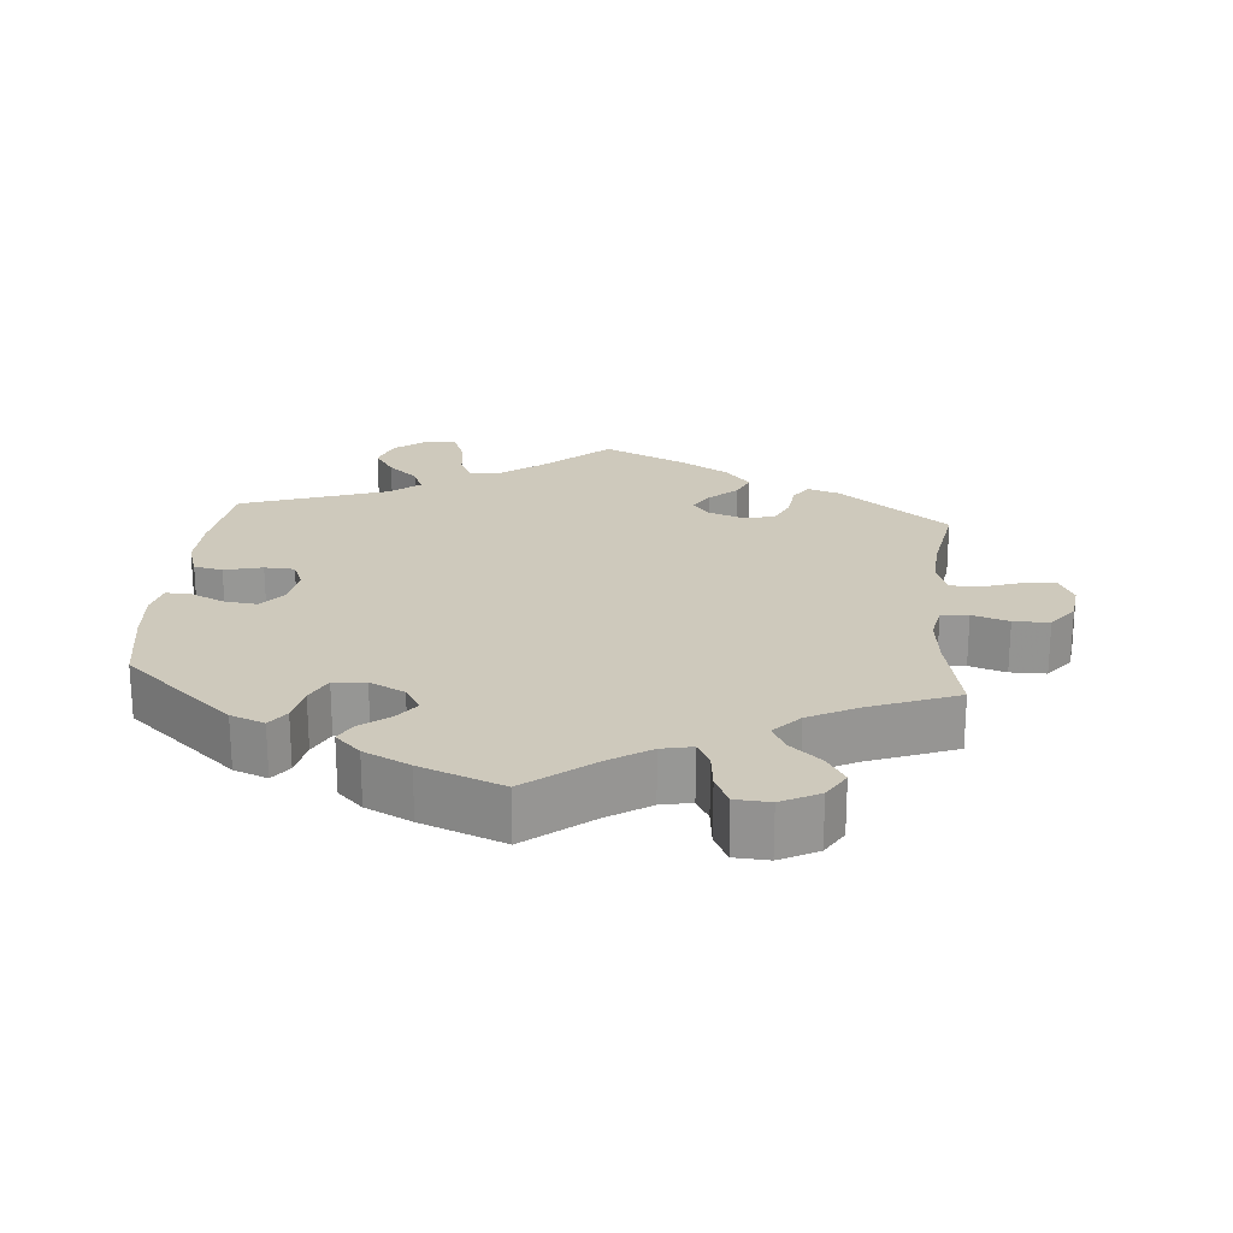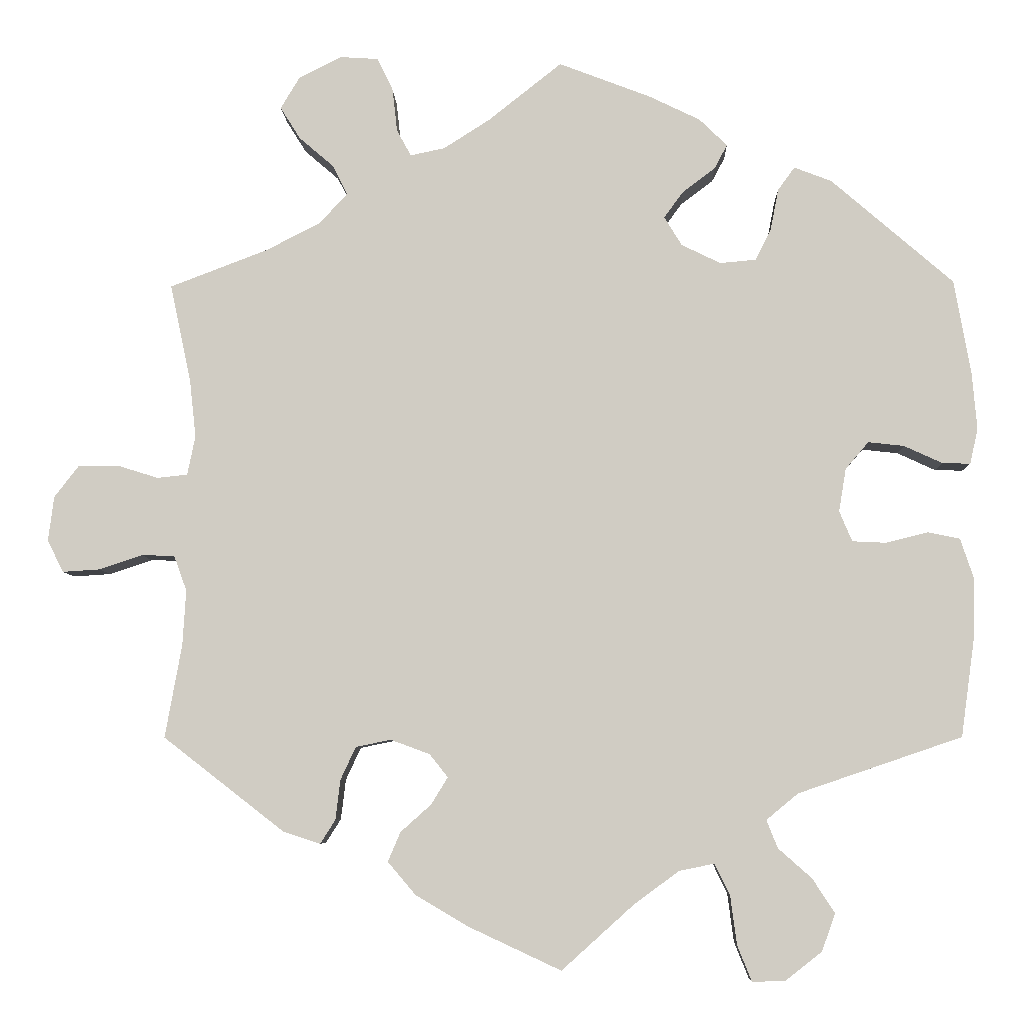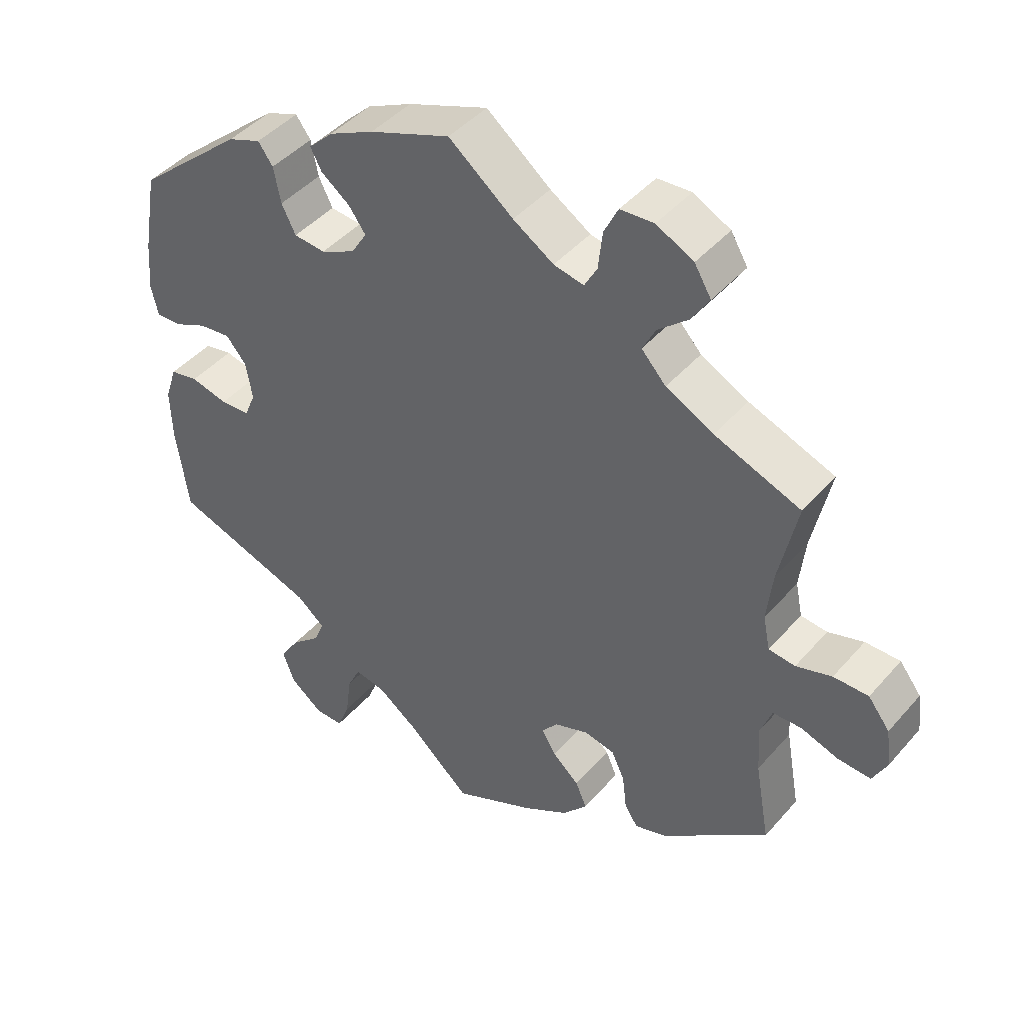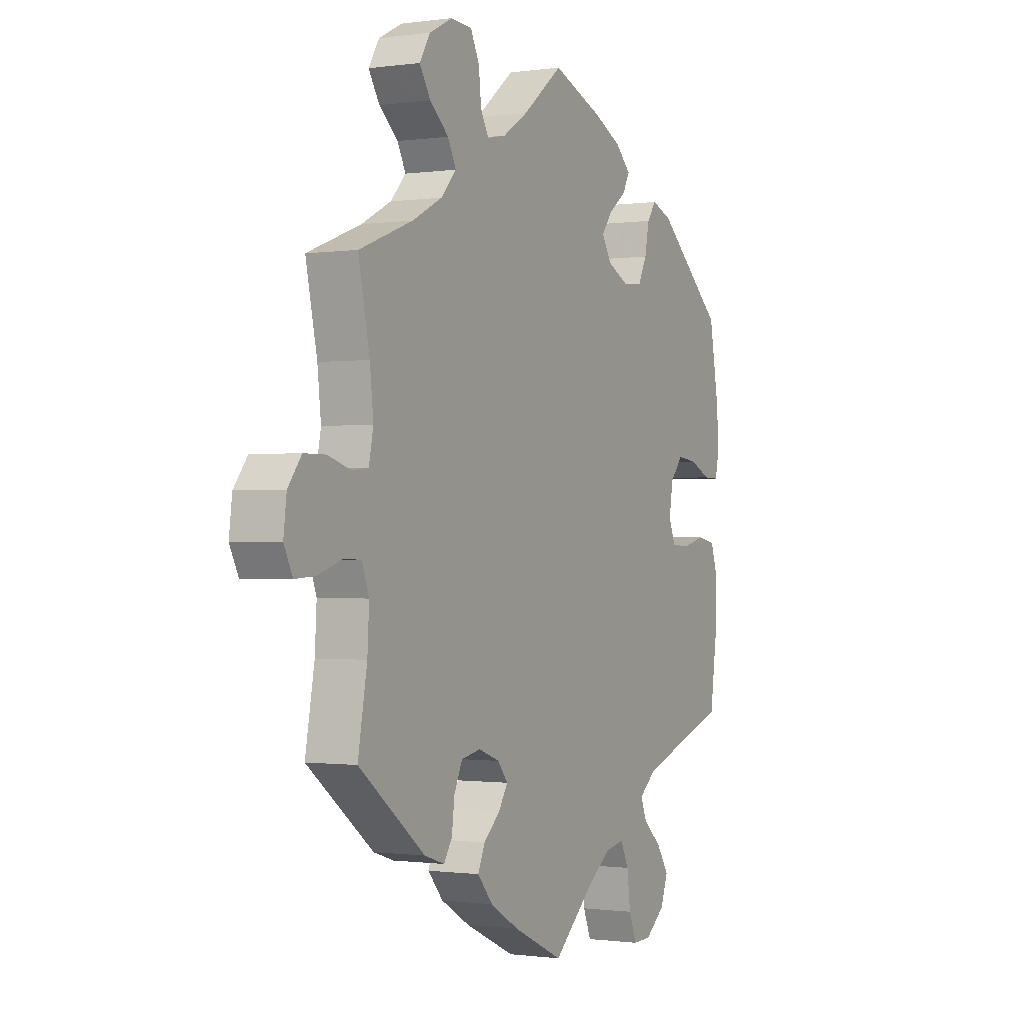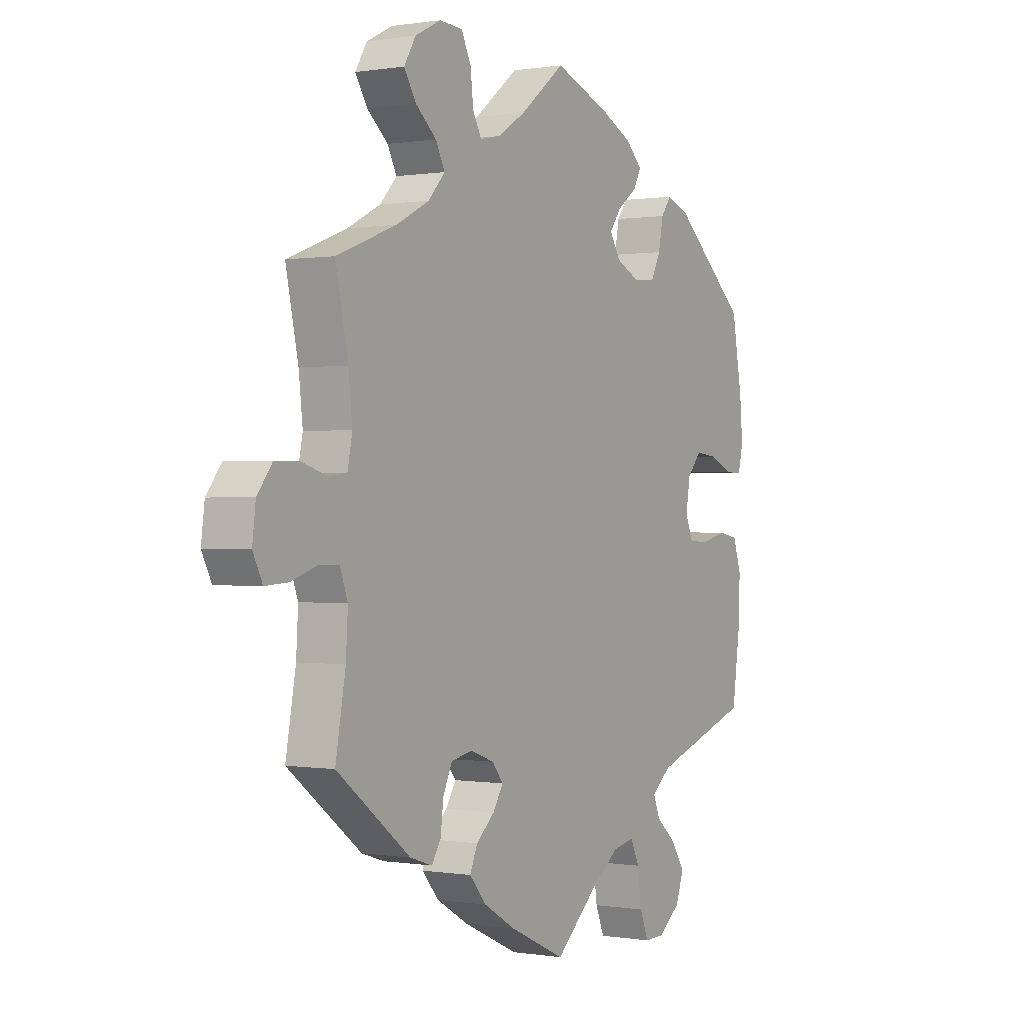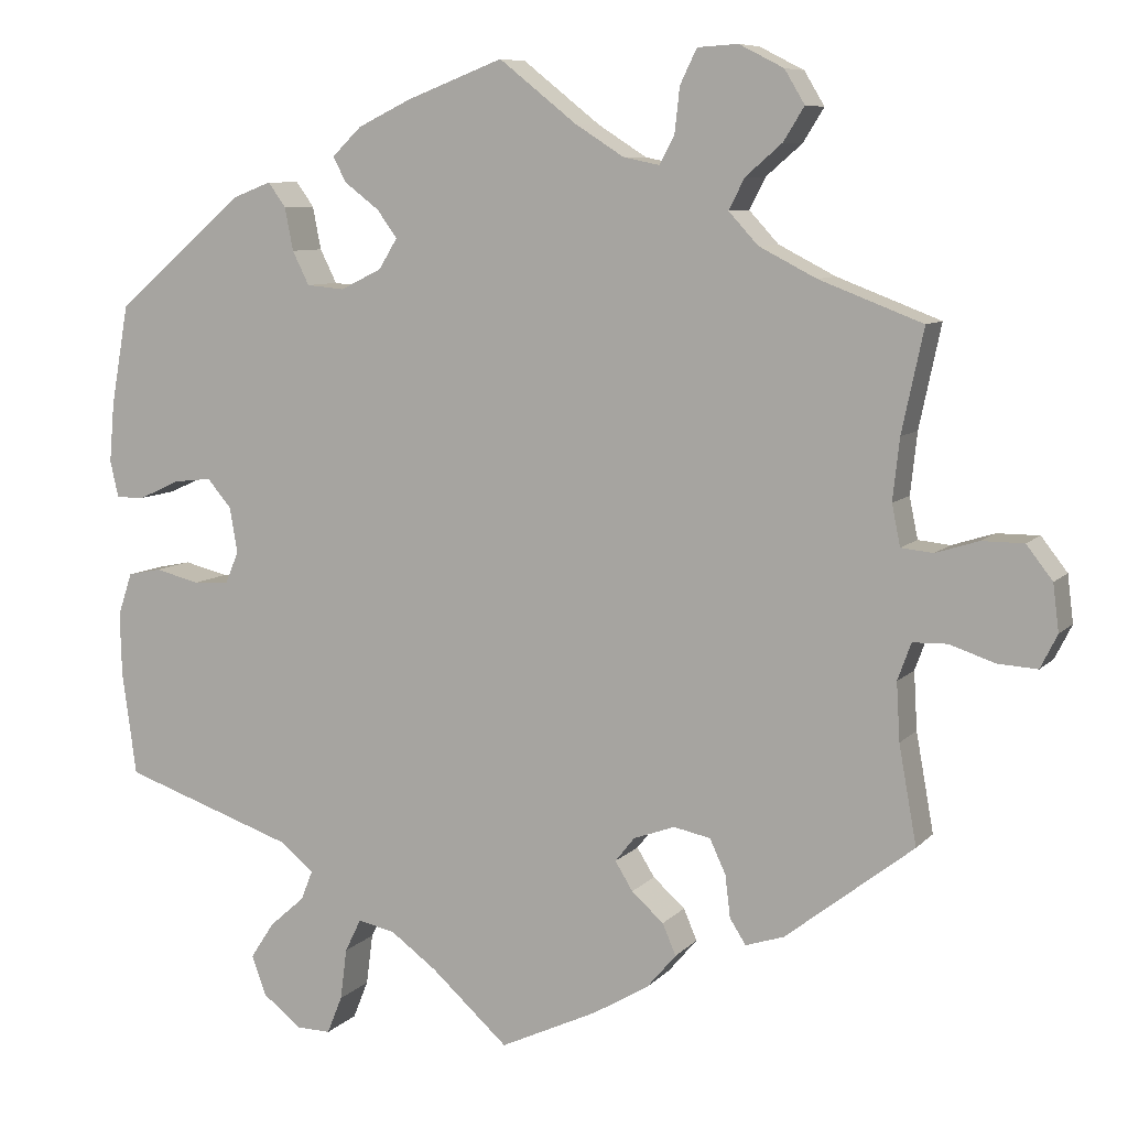
<metadata>
{"format":"obj","ext":"obj","renderer":"f3d","projection":"perspective","resolution":1024,"background":"white","views":[{"elev":22.3,"azim":5.0,"up":"+Y"},{"elev":-6.3,"azim":-178.2,"up":"+Z"},{"elev":44.2,"azim":37.8,"up":"+Z"},{"elev":-0.7,"azim":117.8,"up":"+Z"},{"elev":0.2,"azim":121.6,"up":"+Z"},{"elev":8.1,"azim":22.9,"up":"+Z"}]}
</metadata>
<code>
v 0.348 0.07 -0.407
v 0.302 0.07 -0.422
v 0.283 0.07 -0.392
v 0.277 0.07 -0.342
v 0.258 0.07 -0.301
v 0.214 0.07 -0.292
v 0.165 0.07 -0.31
v 0.142 0.07 -0.339
v 0.163 0.07 -0.373
v 0.201 0.07 -0.407
v 0.217 0.07 -0.444
v 0.182 0.07 -0.485
v 0.116 0.07 -0.524
v 0 0.07 -0.578
v -0.091 0.07 -0.496
v -0.147 0.07 -0.455
v -0.191 0.07 -0.446
v -0.21 0.07 -0.485
v -0.218 0.07 -0.546
v -0.236 0.07 -0.591
v -0.277 0.07 -0.59
v -0.323 0.07 -0.554
v -0.34 0.07 -0.507
v -0.312 0.07 -0.464
v -0.27 0.07 -0.427
v -0.256 0.07 -0.392
v -0.296 0.07 -0.359
v -0.501 0.07 -0.289
v -0.518 0.07 -0.166
v -0.52 0.07 -0.091
v -0.503 0.07 -0.04
v -0.463 0.07 -0.032
v -0.41 0.07 -0.045
v -0.368 0.07 -0.043
v -0.352 0.07 -0.005
v -0.361 0.07 0.049
v -0.39 0.07 0.083
v -0.435 0.07 0.078
v -0.483 0.07 0.056
v -0.518 0.07 0.055
v -0.528 0.07 0.099
v -0.522 0.07 0.17
v -0.501 0.07 0.289
v -0.348 0.07 0.421
v -0.301 0.07 0.439
v -0.28 0.07 0.41
v -0.27 0.07 0.359
v -0.25 0.07 0.319
v -0.205 0.07 0.315
v -0.156 0.07 0.339
v -0.134 0.07 0.375
v -0.158 0.07 0.408
v -0.199 0.07 0.439
v -0.215 0.07 0.469
v -0.18 0.07 0.503
v -0.116 0.07 0.534
v -0.001 0.07 0.578
v 0.091 0.07 0.505
v 0.149 0.07 0.468
v 0.192 0.07 0.459
v 0.21 0.07 0.492
v 0.216 0.07 0.546
v 0.236 0.07 0.587
v 0.284 0.07 0.59
v 0.337 0.07 0.563
v 0.361 0.07 0.523
v 0.336 0.07 0.483
v 0.293 0.07 0.446
v 0.274 0.07 0.409
v 0.309 0.07 0.371
v 0.377 0.07 0.336
v 0.5 0.07 0.289
v 0.474 0.07 0.167
v 0.466 0.07 0.094
v 0.476 0.07 0.045
v 0.514 0.07 0.041
v 0.565 0.07 0.057
v 0.615 0.07 0.057
v 0.646 0.07 0.017
v 0.653 0.07 -0.039
v 0.633 0.07 -0.079
v 0.586 0.07 -0.076
v 0.532 0.07 -0.058
v 0.491 0.07 -0.059
v 0.475 0.07 -0.103
v 0.479 0.07 -0.172
v 0.5 0.07 -0.289
v 0.348 0 -0.407
v 0.302 0 -0.422
v 0.283 0 -0.392
v 0.277 0 -0.342
v 0.258 0 -0.301
v 0.214 0 -0.292
v 0.165 0 -0.31
v 0.142 0 -0.339
v 0.163 0 -0.373
v 0.201 0 -0.407
v 0.217 0 -0.444
v 0.182 0 -0.485
v 0.116 0 -0.524
v 0 0 -0.578
v -0.091 0 -0.496
v -0.147 0 -0.455
v -0.191 0 -0.446
v -0.21 0 -0.485
v -0.218 0 -0.546
v -0.236 0 -0.591
v -0.277 0 -0.59
v -0.323 0 -0.554
v -0.34 0 -0.507
v -0.312 0 -0.464
v -0.27 0 -0.427
v -0.256 0 -0.392
v -0.296 0 -0.359
v -0.501 0 -0.289
v -0.518 0 -0.166
v -0.52 0 -0.091
v -0.503 0 -0.04
v -0.463 0 -0.032
v -0.41 0 -0.045
v -0.368 0 -0.043
v -0.352 0 -0.005
v -0.361 0 0.049
v -0.39 0 0.083
v -0.435 0 0.078
v -0.483 0 0.056
v -0.518 0 0.055
v -0.528 0 0.099
v -0.522 0 0.17
v -0.501 0 0.289
v -0.348 0 0.421
v -0.301 0 0.439
v -0.28 0 0.41
v -0.27 0 0.359
v -0.25 0 0.319
v -0.205 0 0.315
v -0.156 0 0.339
v -0.134 0 0.375
v -0.158 0 0.408
v -0.199 0 0.439
v -0.215 0 0.469
v -0.18 0 0.503
v -0.116 0 0.534
v -0.001 0 0.578
v 0.091 0 0.505
v 0.149 0 0.468
v 0.192 0 0.459
v 0.21 0 0.492
v 0.216 0 0.546
v 0.236 0 0.587
v 0.284 0 0.59
v 0.337 0 0.563
v 0.361 0 0.523
v 0.336 0 0.483
v 0.293 0 0.446
v 0.274 0 0.409
v 0.309 0 0.371
v 0.377 0 0.336
v 0.5 0 0.289
v 0.474 0 0.167
v 0.466 0 0.094
v 0.476 0 0.045
v 0.514 0 0.041
v 0.565 0 0.057
v 0.615 0 0.057
v 0.646 0 0.017
v 0.653 0 -0.039
v 0.633 0 -0.079
v 0.586 0 -0.076
v 0.532 0 -0.058
v 0.491 0 -0.059
v 0.475 0 -0.103
v 0.479 0 -0.172
v 0.5 0 -0.289
f 86 87 1 2
f 85 86 2 3
f 84 85 3 4
f 80 81 82 83
f 80 83 84
f 79 80 84
f 76 77 78 79
f 75 76 79 84
f 74 75 84 4
f 71 72 73
f 70 71 73 74
f 69 70 74 4
f 65 66 67 68
f 65 68 69
f 64 65 69
f 61 62 63 64
f 60 61 64 69
f 59 60 69 4
f 55 56 57 58
f 52 53 54 55
f 51 52 55 58
f 50 51 58 59
f 44 45 46 47
f 44 47 48
f 43 44 48
f 42 43 48 49
f 38 39 40 41
f 37 38 41 42
f 30 31 32 33
f 30 33 34
f 27 28 29 30
f 26 27 30 34
f 22 23 24 25
f 20 21 22 25
f 18 19 20 25
f 17 18 25 26
f 16 17 26 34
f 12 13 14 15
f 9 10 11 12
f 8 9 12 15
f 7 8 15 16
f 59 4 5
f 49 50 59 5
f 37 42 49 5
f 7 16 34 35
f 6 7 35 36
f 5 6 36 37
f 89 88 174 173
f 90 89 173 172
f 91 90 172 171
f 170 169 168 167
f 171 170 167
f 171 167 166
f 166 165 164 163
f 171 166 163 162
f 91 171 162 161
f 160 159 158
f 161 160 158 157
f 91 161 157 156
f 155 154 153 152
f 156 155 152
f 156 152 151
f 151 150 149 148
f 156 151 148 147
f 91 156 147 146
f 145 144 143 142
f 142 141 140 139
f 145 142 139 138
f 146 145 138 137
f 134 133 132 131
f 135 134 131
f 135 131 130
f 136 135 130 129
f 128 127 126 125
f 129 128 125 124
f 120 119 118 117
f 121 120 117
f 117 116 115 114
f 121 117 114 113
f 112 111 110 109
f 112 109 108 107
f 112 107 106 105
f 113 112 105 104
f 121 113 104 103
f 102 101 100 99
f 99 98 97 96
f 102 99 96 95
f 103 102 95 94
f 92 91 146
f 92 146 137 136
f 92 136 129 124
f 122 121 103 94
f 123 122 94 93
f 124 123 93 92
f 1 88 89 2
f 2 89 90 3
f 3 90 91 4
f 4 91 92 5
f 5 92 93 6
f 6 93 94 7
f 7 94 95 8
f 8 95 96 9
f 9 96 97 10
f 10 97 98 11
f 11 98 99 12
f 12 99 100 13
f 13 100 101 14
f 14 101 102 15
f 15 102 103 16
f 16 103 104 17
f 17 104 105 18
f 18 105 106 19
f 19 106 107 20
f 20 107 108 21
f 21 108 109 22
f 22 109 110 23
f 23 110 111 24
f 24 111 112 25
f 25 112 113 26
f 26 113 114 27
f 27 114 115 28
f 28 115 116 29
f 29 116 117 30
f 30 117 118 31
f 31 118 119 32
f 32 119 120 33
f 33 120 121 34
f 34 121 122 35
f 35 122 123 36
f 36 123 124 37
f 37 124 125 38
f 38 125 126 39
f 39 126 127 40
f 40 127 128 41
f 41 128 129 42
f 42 129 130 43
f 43 130 131 44
f 44 131 132 45
f 45 132 133 46
f 46 133 134 47
f 47 134 135 48
f 48 135 136 49
f 49 136 137 50
f 50 137 138 51
f 51 138 139 52
f 52 139 140 53
f 53 140 141 54
f 54 141 142 55
f 55 142 143 56
f 56 143 144 57
f 57 144 145 58
f 58 145 146 59
f 59 146 147 60
f 60 147 148 61
f 61 148 149 62
f 62 149 150 63
f 63 150 151 64
f 64 151 152 65
f 65 152 153 66
f 66 153 154 67
f 67 154 155 68
f 68 155 156 69
f 69 156 157 70
f 70 157 158 71
f 71 158 159 72
f 72 159 160 73
f 73 160 161 74
f 74 161 162 75
f 75 162 163 76
f 76 163 164 77
f 77 164 165 78
f 78 165 166 79
f 79 166 167 80
f 80 167 168 81
f 81 168 169 82
f 82 169 170 83
f 83 170 171 84
f 84 171 172 85
f 85 172 173 86
f 86 173 174 87
f 87 174 88 1

</code>
